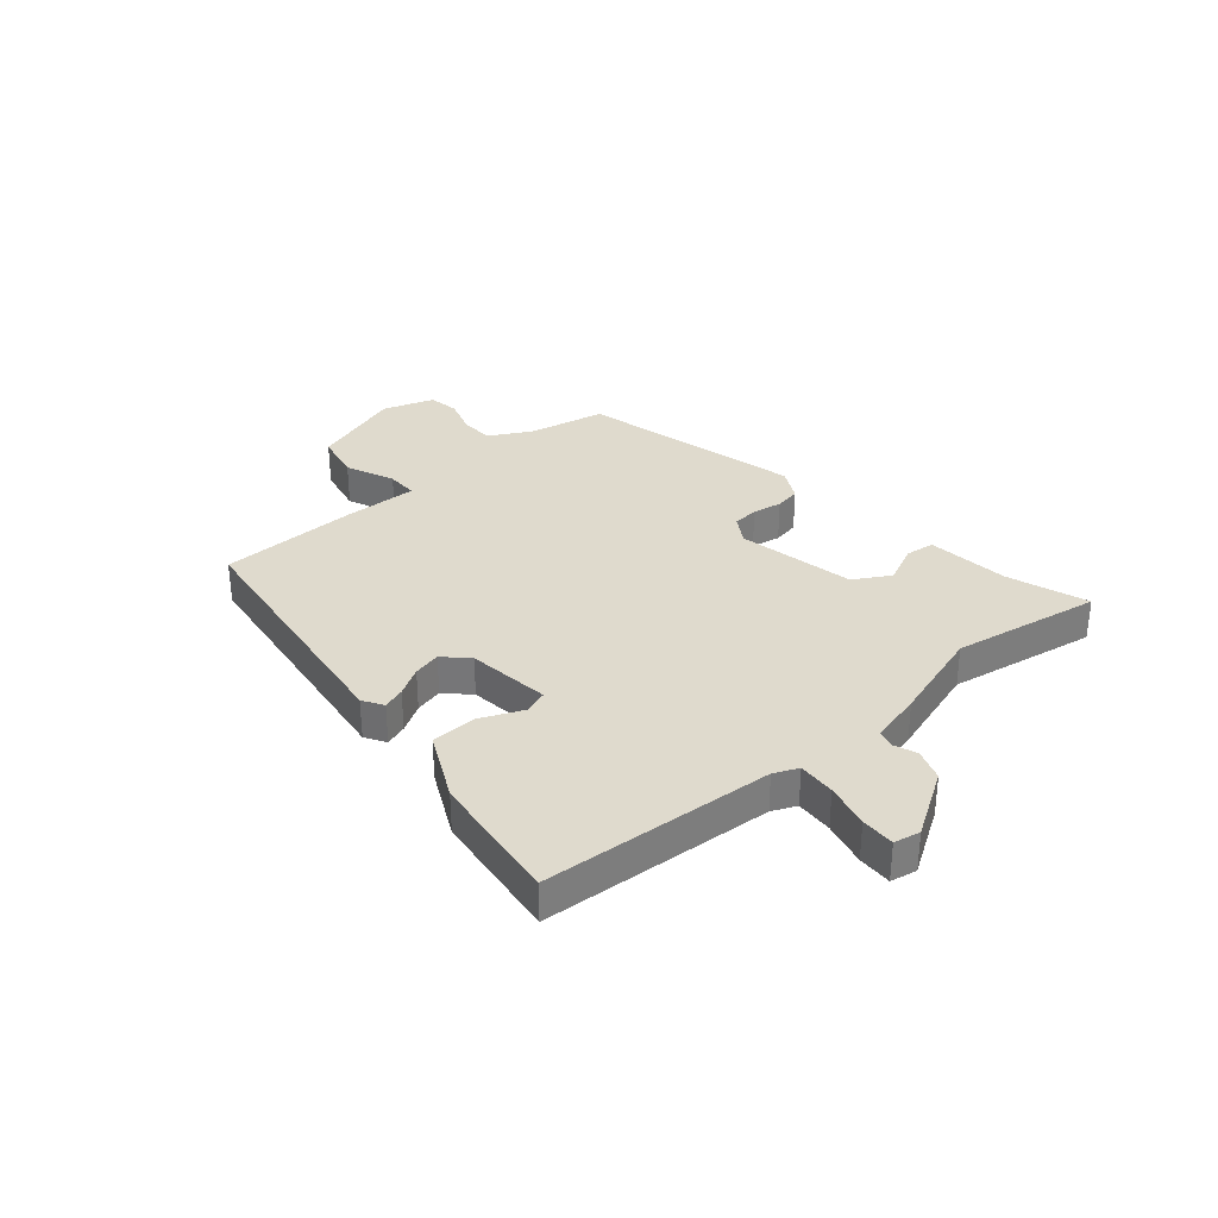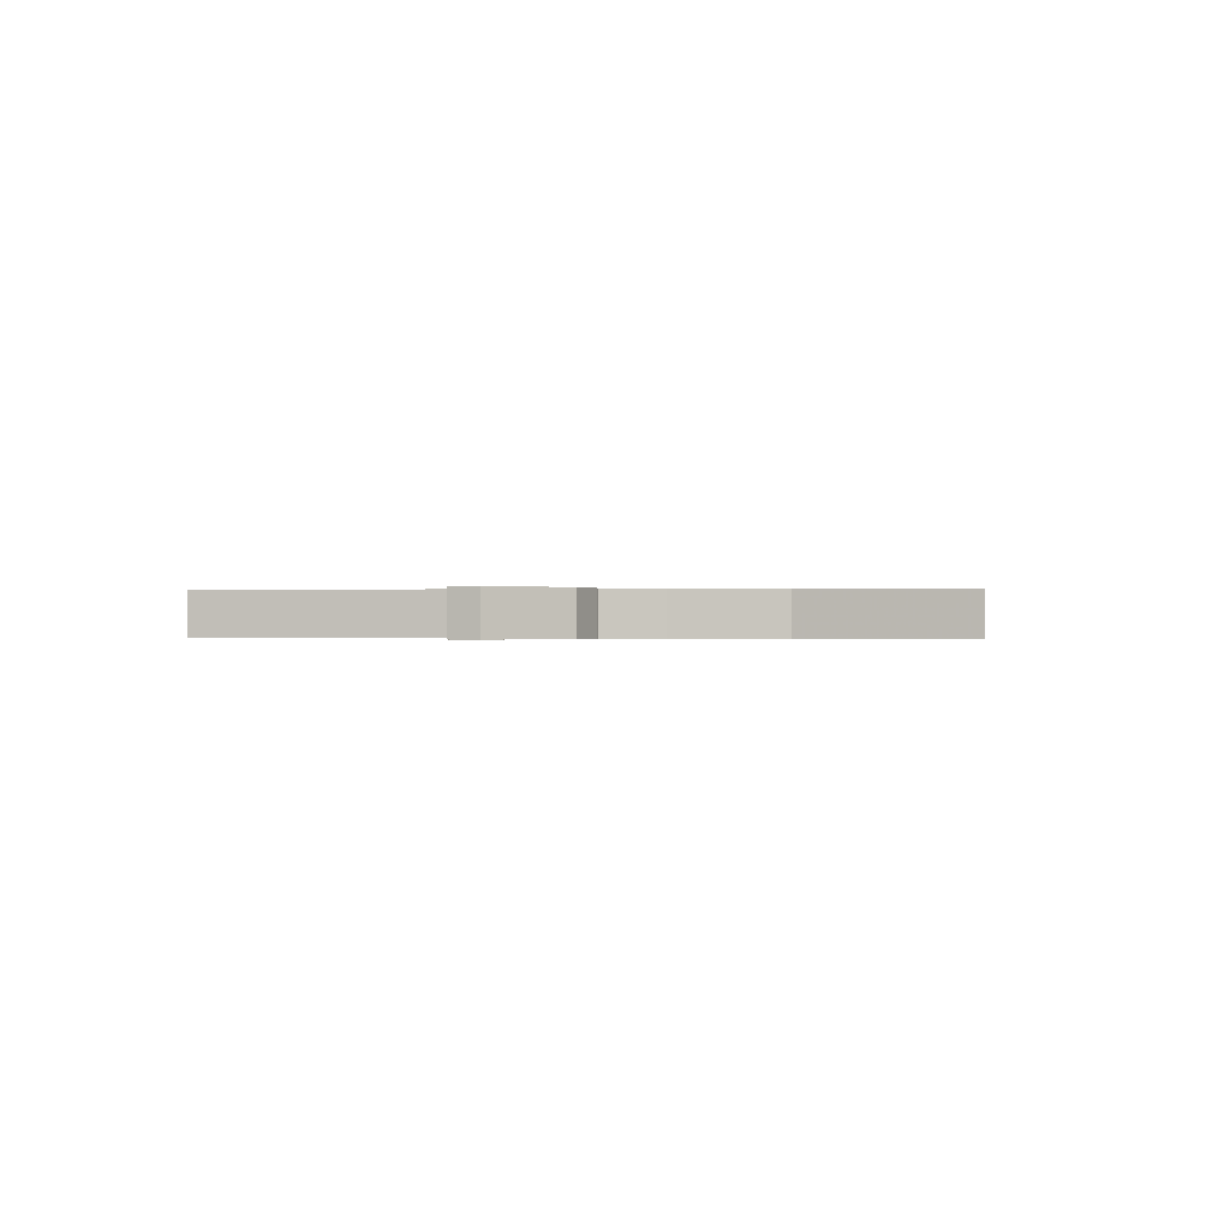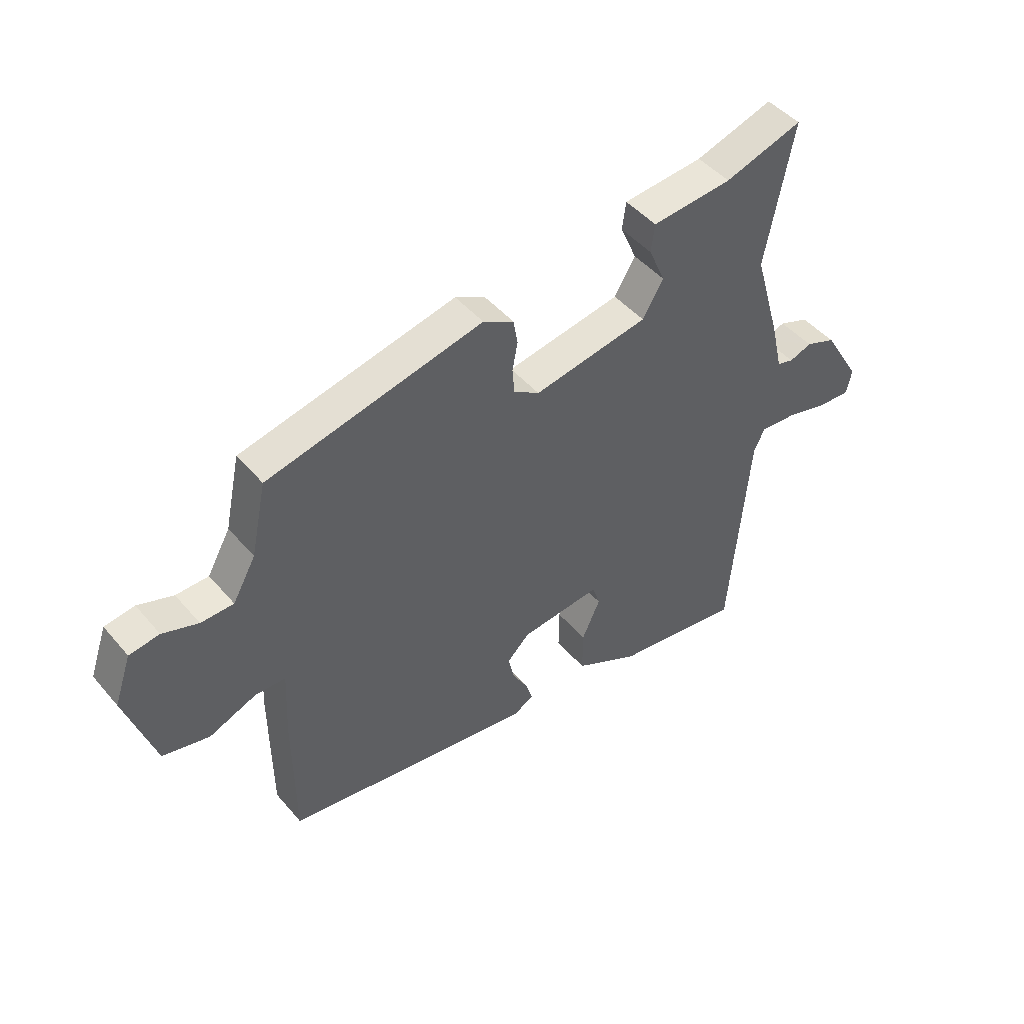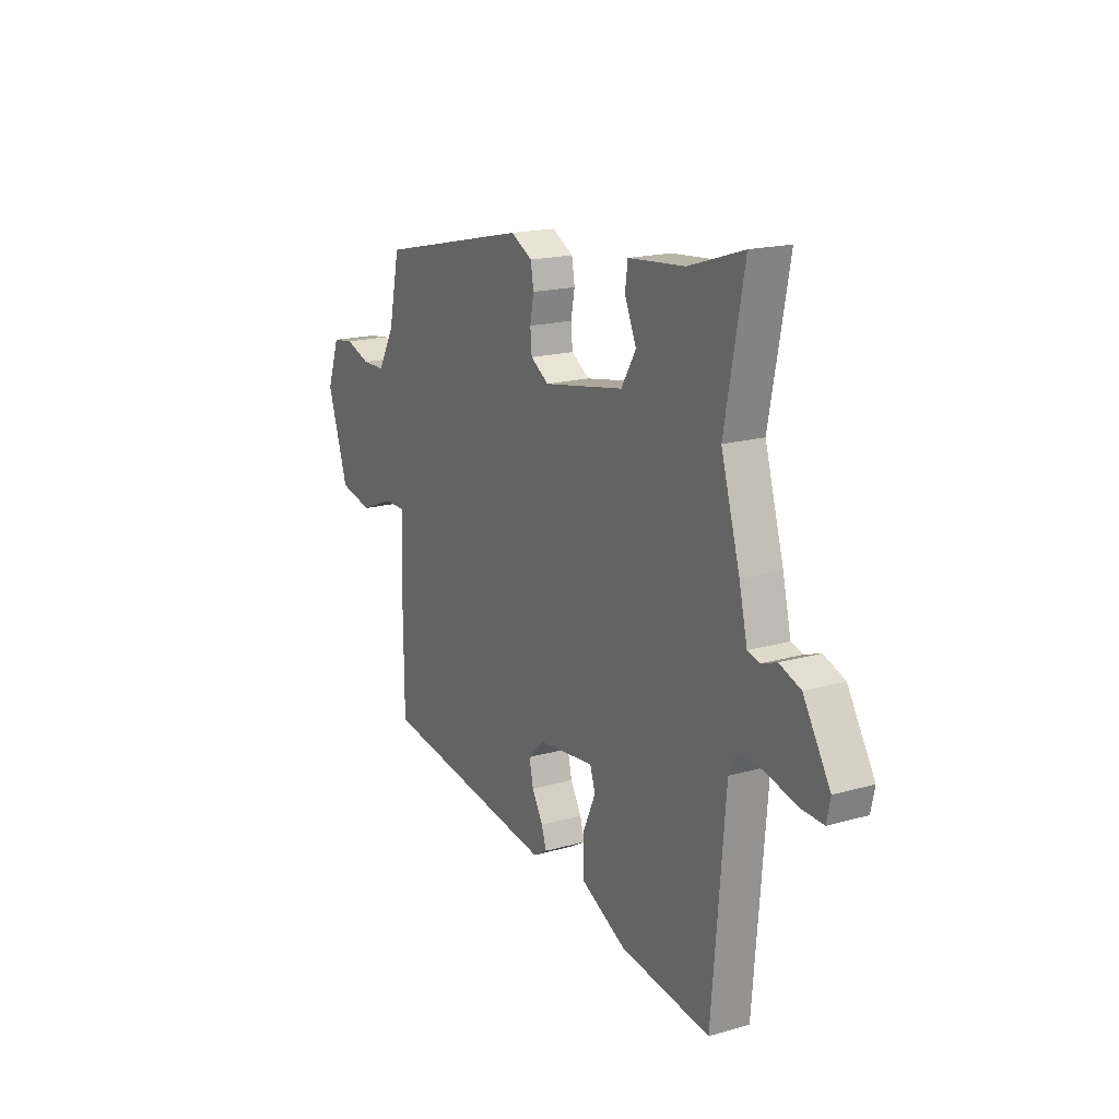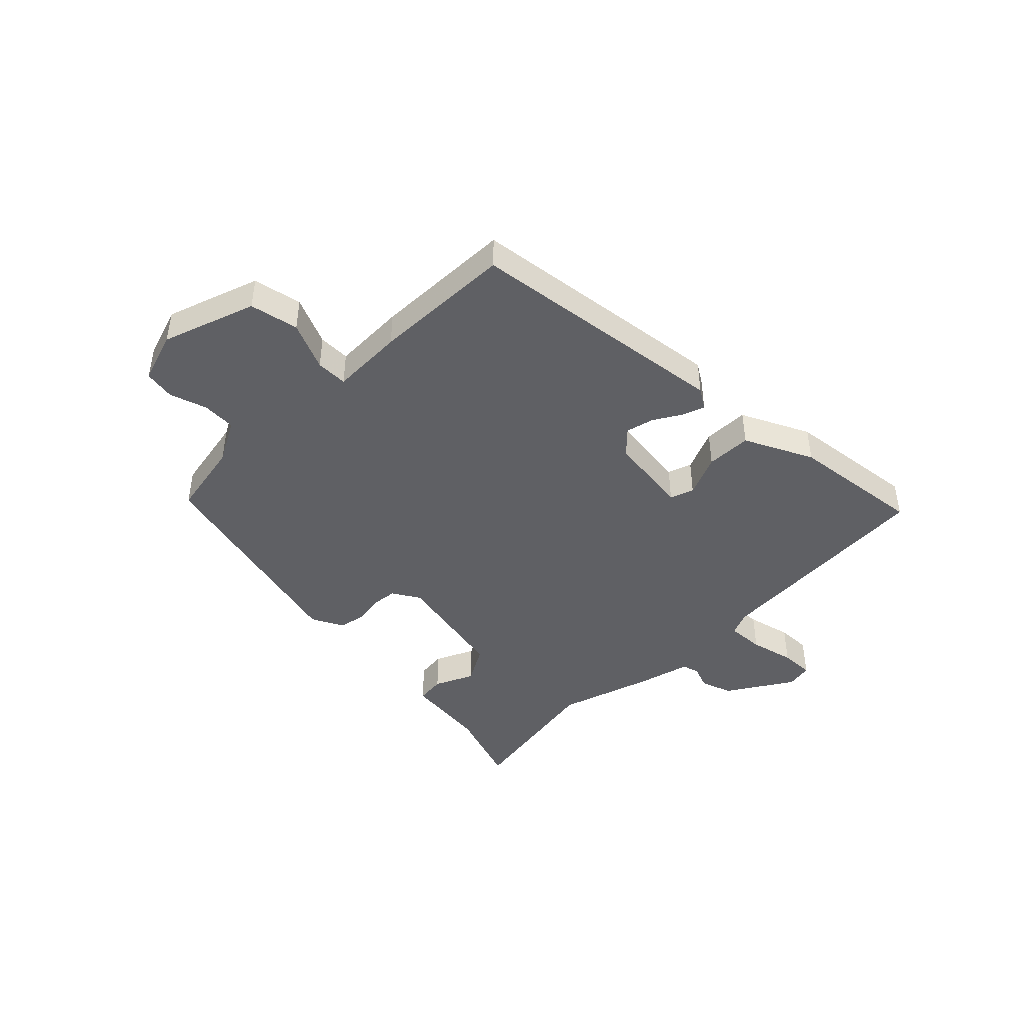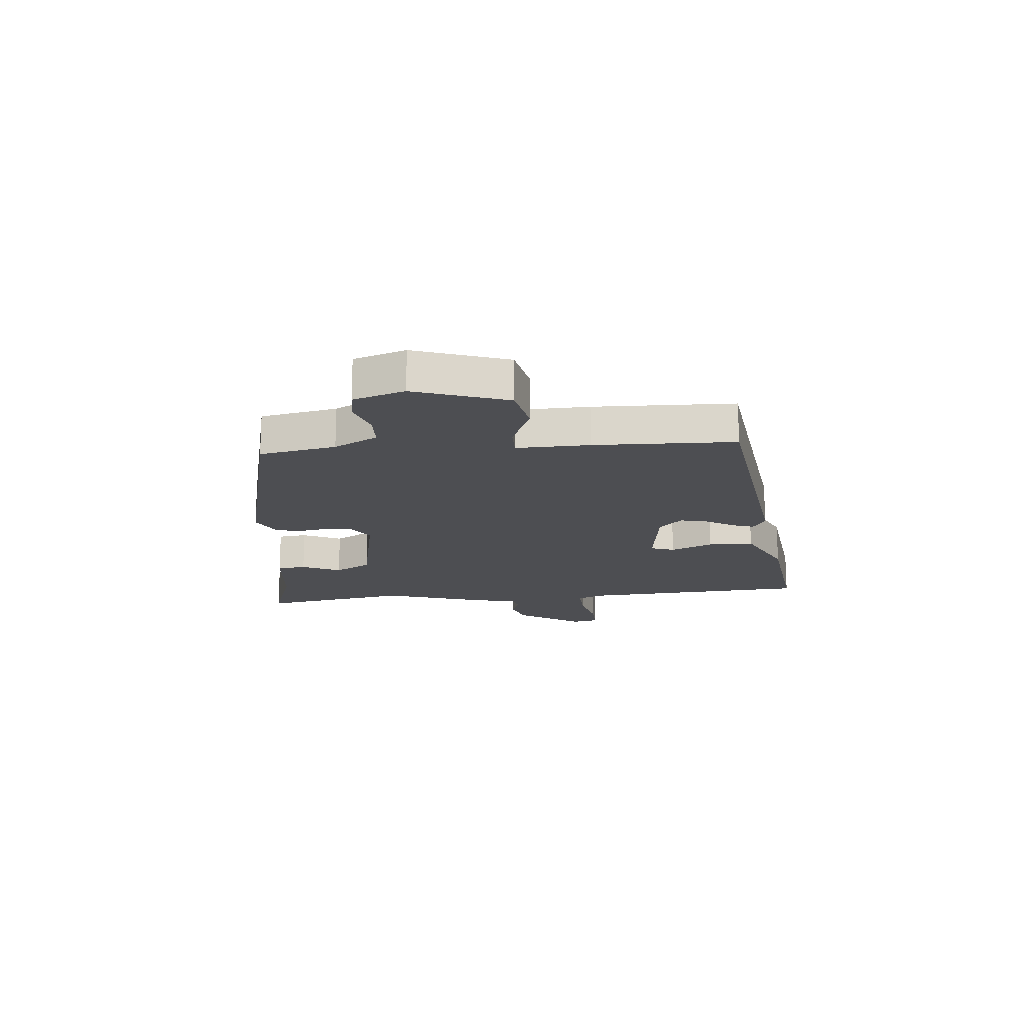
<metadata>
{"format":"obj","ext":"obj","renderer":"f3d","projection":"perspective","resolution":1024,"background":"white","views":[{"elev":32.6,"azim":-131.6,"up":"+Y"},{"elev":-0.2,"azim":-83.9,"up":"+Y"},{"elev":46.6,"azim":142.0,"up":"+Z"},{"elev":17.7,"azim":-119.3,"up":"+Z"},{"elev":-44.0,"azim":133.8,"up":"+Y"},{"elev":-17.2,"azim":94.1,"up":"+Y"}]}
</metadata>
<code>
v 0.516 0.07 0.423
v 0.545 0.07 0.286
v 0.588 0.07 0.209
v 0.649 0.07 0.208
v 0.715 0.07 0.231
v 0.771 0.07 0.223
v 0.803 0.07 0.131
v 0.749 0.07 -0.037
v 0.662 0.07 -0.057
v 0.574 0.07 -0.021
v 0.517 0.07 -0.022
v 0.523 0.07 -0.153
v 0.521 0.07 -0.406
v 0.051 0.07 -0.477
v 0.014 0.07 -0.455
v 0.027 0.07 -0.415
v 0.056 0.07 -0.364
v 0.067 0.07 -0.314
v 0.025 0.07 -0.273
v -0.125 0.07 -0.257
v -0.139 0.07 -0.3
v -0.105 0.07 -0.375
v -0.105 0.07 -0.457
v -0.226 0.07 -0.519
v -0.465 0.07 -0.553
v -0.5 0.07 -0.138
v -0.52 0.07 -0.095
v -0.587 0.07 -0.1
v -0.667 0.07 -0.121
v -0.728 0.07 -0.124
v -0.738 0.07 -0.077
v -0.667 0.07 0.041
v -0.611 0.07 0.062
v -0.569 0.07 0.047
v -0.538 0.07 0.056
v -0.516 0.07 0.15
v -0.466 0.07 0.322
v -0.517 0.07 0.589
v -0.372 0.07 0.543
v -0.222 0.07 0.53
v -0.215 0.07 0.478
v -0.246 0.07 0.407
v -0.207 0.07 0.342
v 0.007 0.07 0.304
v 0.055 0.07 0.335
v 0.059 0.07 0.382
v 0.049 0.07 0.435
v 0.057 0.07 0.482
v 0.114 0.07 0.513
v 0.516 0 0.423
v 0.545 0 0.286
v 0.588 0 0.209
v 0.649 0 0.208
v 0.715 0 0.231
v 0.771 0 0.223
v 0.803 0 0.131
v 0.749 0 -0.037
v 0.662 0 -0.057
v 0.574 0 -0.021
v 0.517 0 -0.022
v 0.523 0 -0.153
v 0.521 0 -0.406
v 0.051 0 -0.477
v 0.014 0 -0.455
v 0.027 0 -0.415
v 0.056 0 -0.364
v 0.067 0 -0.314
v 0.025 0 -0.273
v -0.125 0 -0.257
v -0.139 0 -0.3
v -0.105 0 -0.375
v -0.105 0 -0.457
v -0.226 0 -0.519
v -0.465 0 -0.553
v -0.5 0 -0.138
v -0.52 0 -0.095
v -0.587 0 -0.1
v -0.667 0 -0.121
v -0.728 0 -0.124
v -0.738 0 -0.077
v -0.667 0 0.041
v -0.611 0 0.062
v -0.569 0 0.047
v -0.538 0 0.056
v -0.516 0 0.15
v -0.466 0 0.322
v -0.517 0 0.589
v -0.372 0 0.543
v -0.222 0 0.53
v -0.215 0 0.478
v -0.246 0 0.407
v -0.207 0 0.342
v 0.007 0 0.304
v 0.055 0 0.335
v 0.059 0 0.382
v 0.049 0 0.435
v 0.057 0 0.482
v 0.114 0 0.513
f 49 1 2
f 48 49 2
f 47 48 2
f 46 47 2
f 45 46 2 3
f 44 45 3
f 39 40 41 42
f 39 42 43
f 38 39 43
f 37 38 43
f 37 43 44
f 36 37 44
f 35 36 44
f 32 33 34
f 31 32 34
f 30 31 34
f 29 30 34
f 28 29 34
f 27 28 34 35
f 35 44 3
f 27 35 3
f 26 27 3
f 24 25 26
f 23 24 26
f 22 23 26
f 21 22 26
f 15 16 17
f 14 15 17
f 13 14 17
f 12 13 17
f 11 12 17
f 11 17 18
f 8 9 10
f 7 8 10
f 6 7 10
f 5 6 10
f 4 5 10
f 4 10 11
f 11 18 19
f 4 11 19
f 3 4 19
f 20 21 26
f 3 19 20 26
f 51 50 98
f 51 98 97
f 51 97 96
f 51 96 95
f 52 51 95 94
f 52 94 93
f 91 90 89 88
f 92 91 88
f 92 88 87
f 92 87 86
f 93 92 86
f 93 86 85
f 93 85 84
f 83 82 81
f 83 81 80
f 83 80 79
f 83 79 78
f 83 78 77
f 84 83 77 76
f 52 93 84
f 52 84 76
f 52 76 75
f 75 74 73
f 75 73 72
f 75 72 71
f 75 71 70
f 66 65 64
f 66 64 63
f 66 63 62
f 66 62 61
f 66 61 60
f 67 66 60
f 59 58 57
f 59 57 56
f 59 56 55
f 59 55 54
f 59 54 53
f 60 59 53
f 68 67 60
f 68 60 53
f 68 53 52
f 75 70 69
f 75 69 68 52
f 1 50 51 2
f 2 51 52 3
f 3 52 53 4
f 4 53 54 5
f 5 54 55 6
f 6 55 56 7
f 7 56 57 8
f 8 57 58 9
f 9 58 59 10
f 10 59 60 11
f 11 60 61 12
f 12 61 62 13
f 13 62 63 14
f 14 63 64 15
f 15 64 65 16
f 16 65 66 17
f 17 66 67 18
f 18 67 68 19
f 19 68 69 20
f 20 69 70 21
f 21 70 71 22
f 22 71 72 23
f 23 72 73 24
f 24 73 74 25
f 25 74 75 26
f 26 75 76 27
f 27 76 77 28
f 28 77 78 29
f 29 78 79 30
f 30 79 80 31
f 31 80 81 32
f 32 81 82 33
f 33 82 83 34
f 34 83 84 35
f 35 84 85 36
f 36 85 86 37
f 37 86 87 38
f 38 87 88 39
f 39 88 89 40
f 40 89 90 41
f 41 90 91 42
f 42 91 92 43
f 43 92 93 44
f 44 93 94 45
f 45 94 95 46
f 46 95 96 47
f 47 96 97 48
f 48 97 98 49
f 49 98 50 1

</code>
